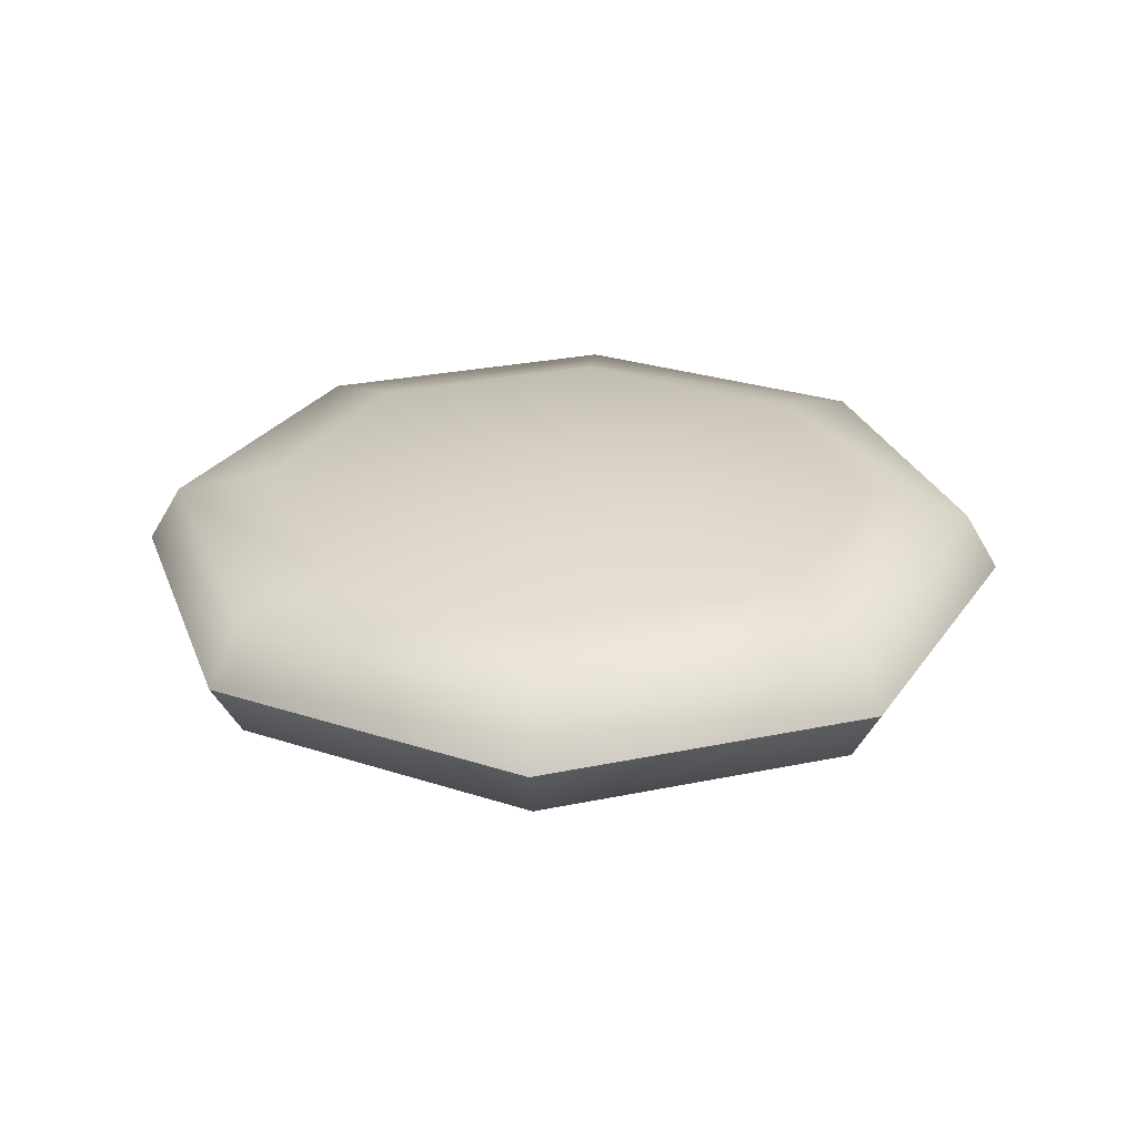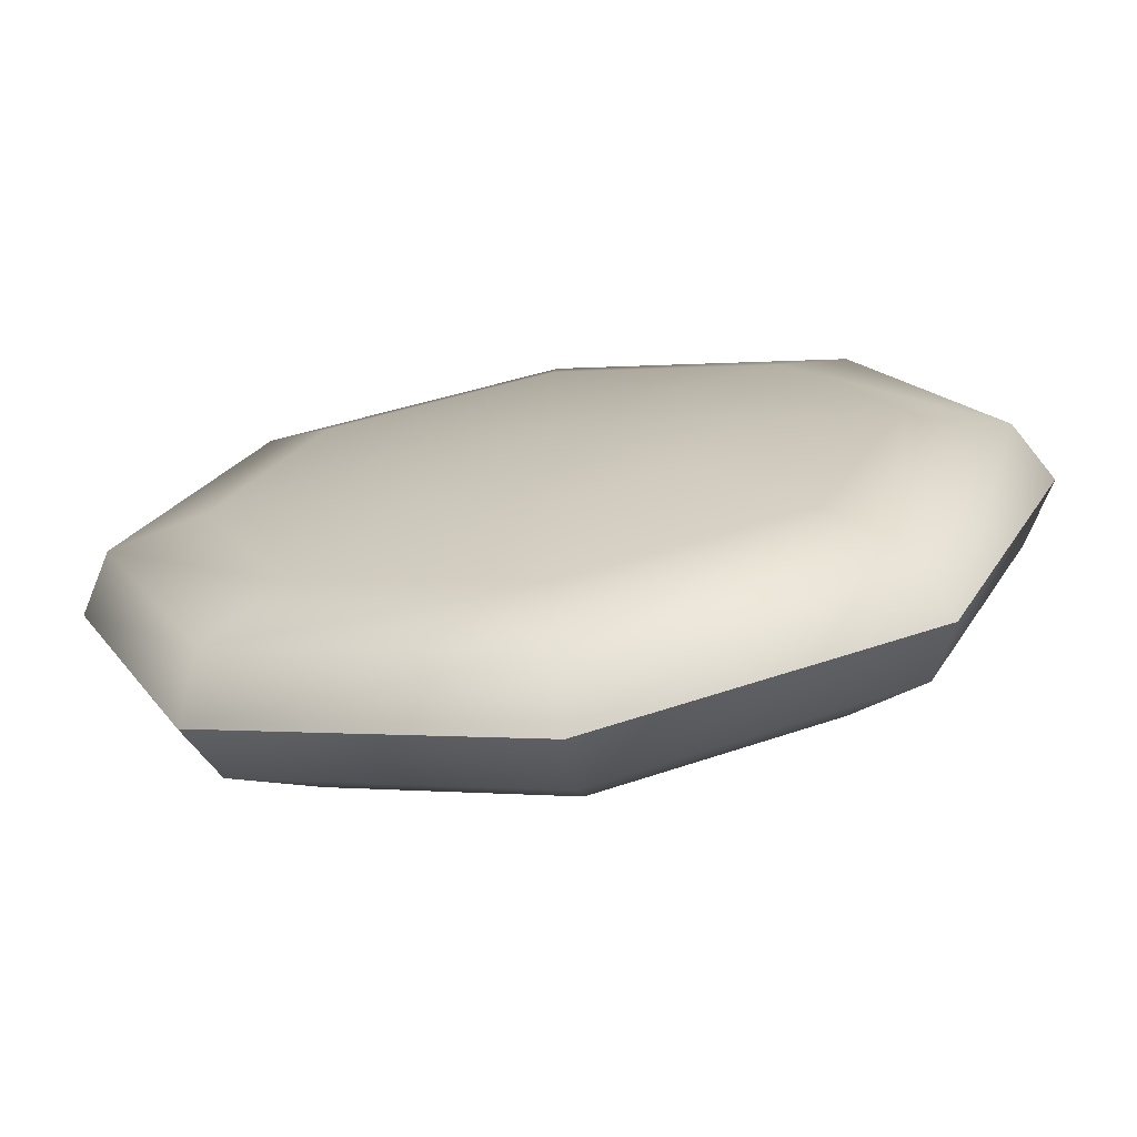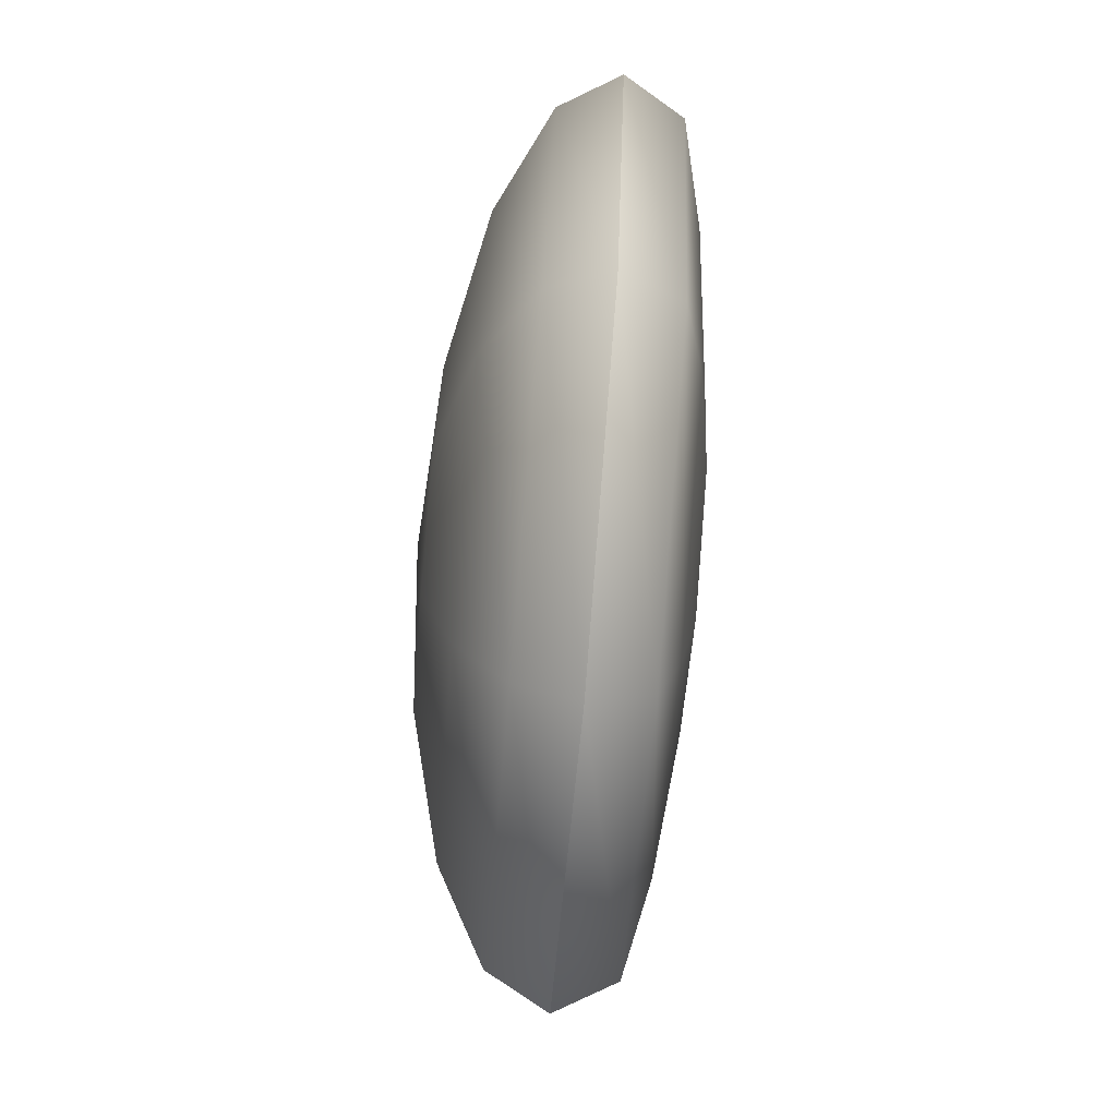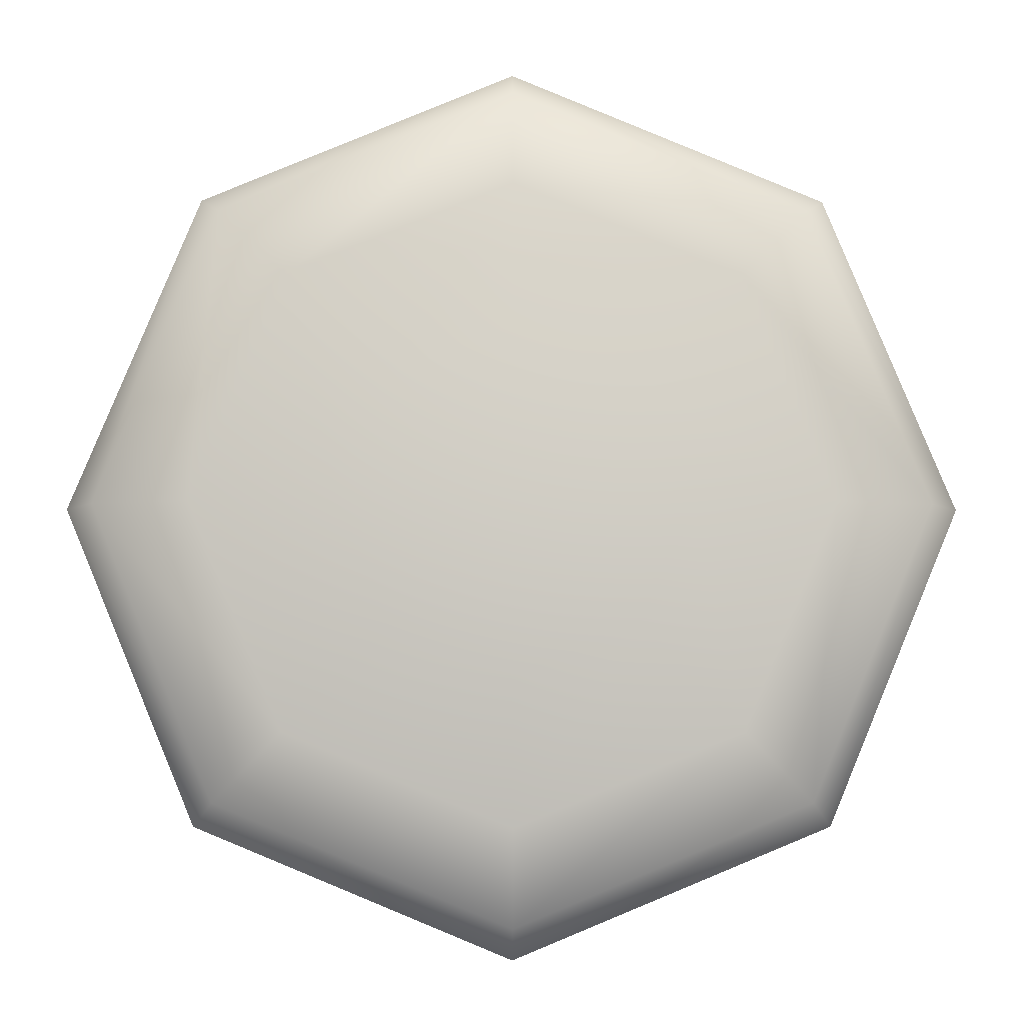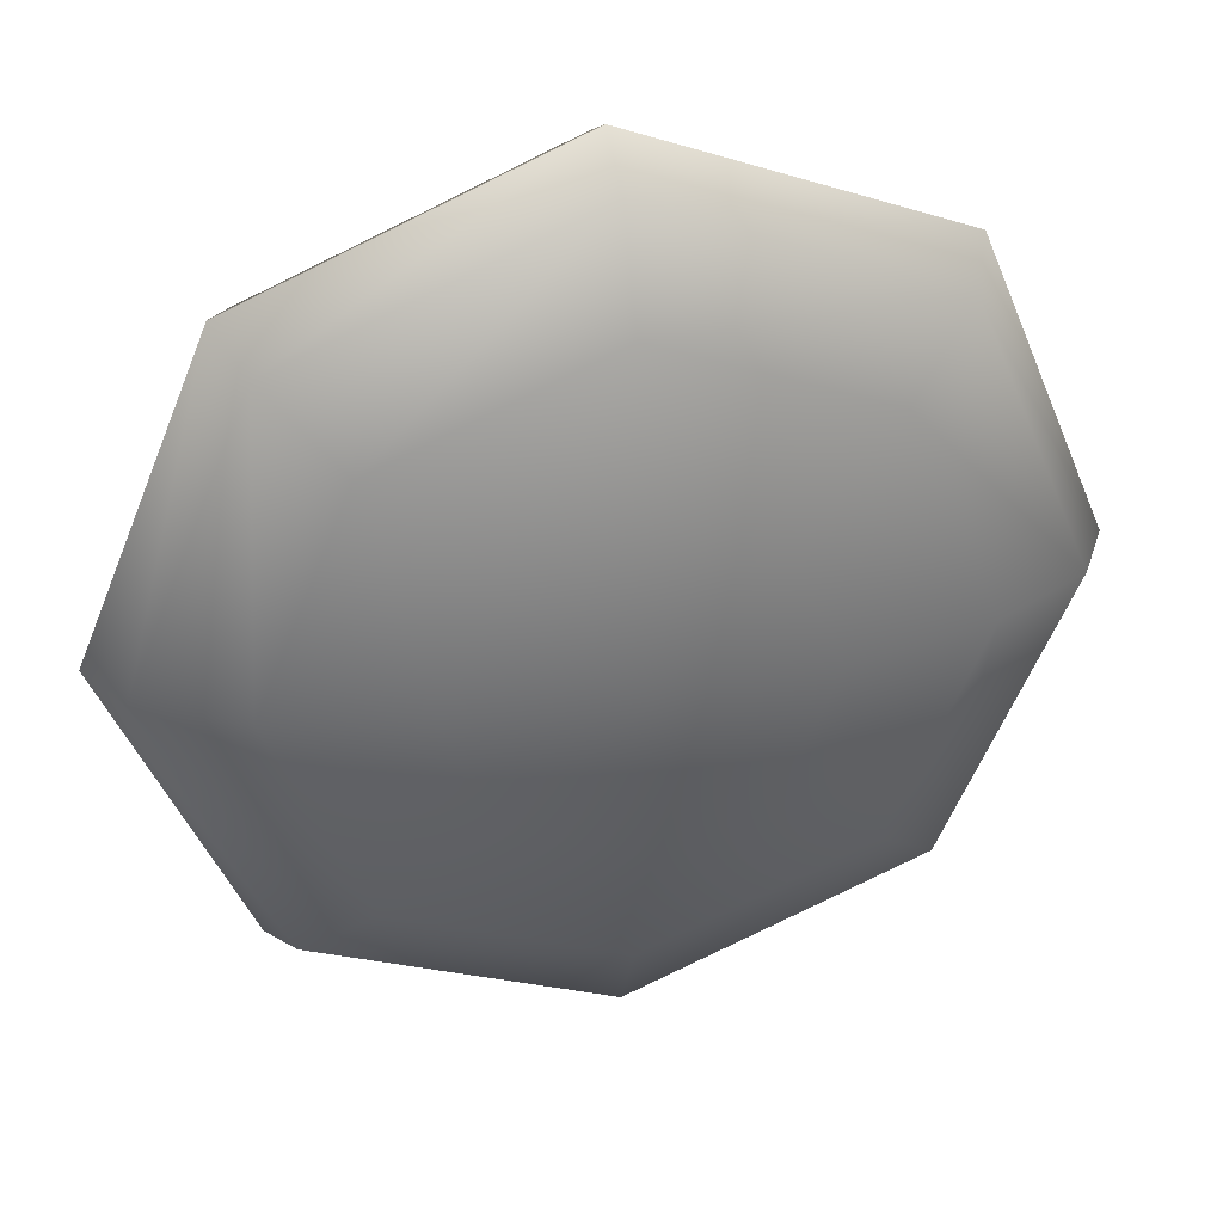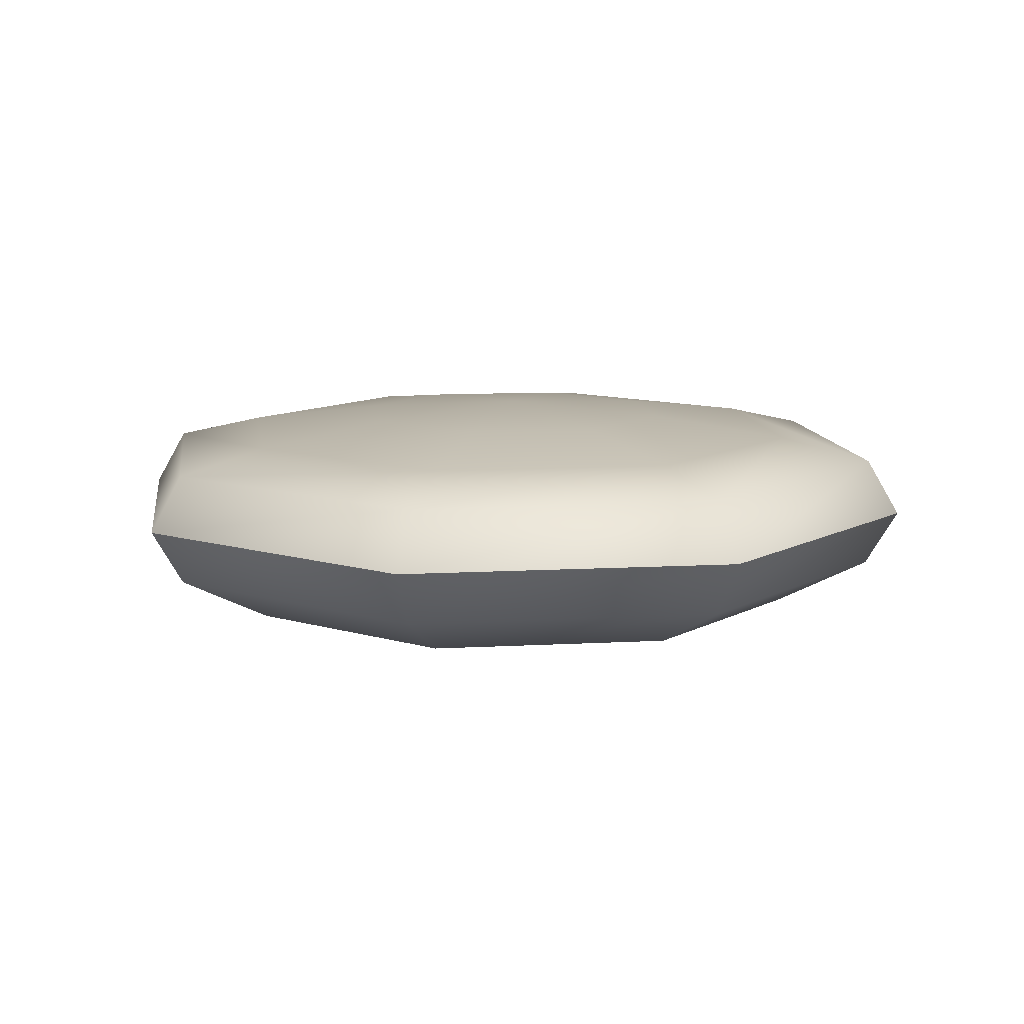
<metadata>
{"format":"obj","ext":"obj","renderer":"f3d","projection":"perspective","resolution":1024,"background":"white","views":[{"elev":27.1,"azim":-40.5,"up":"+Y"},{"elev":-70.7,"azim":-171.6,"up":"+Z"},{"elev":-75.9,"azim":85.1,"up":"+Z"},{"elev":-6.0,"azim":179.4,"up":"+Z"},{"elev":36.1,"azim":-13.2,"up":"+Z"},{"elev":10.7,"azim":-165.4,"up":"+Y"}]}
</metadata>
<code>
g default
v 22.28 77.1 -125.4
v 16.54 77.1 -127.7
v 10.81 77.1 -125.4
v 8.433 77.1 -119.6
v 10.81 77.1 -113.9
v 16.54 77.1 -111.5
v 22.28 77.1 -113.9
v 24.65 77.1 -119.6
v 27.14 78.66 -130.2
v 16.54 78.66 -134.6
v 5.947 78.66 -130.2
v 1.558 78.66 -119.6
v 5.947 78.66 -109
v 16.54 78.66 -104.6
v 27.14 78.66 -109
v 31.53 78.66 -119.6
v 30.39 80.99 -133.5
v 16.54 80.99 -139.2
v 2.698 80.99 -133.5
v -3.036 80.99 -119.6
v 2.698 80.99 -105.8
v 16.54 80.99 -100
v 30.39 80.99 -105.8
v 36.12 80.99 -119.6
v 31.53 83.73 -134.6
v 16.54 83.73 -140.8
v 1.558 83.73 -134.6
v -4.649 83.73 -119.6
v 1.558 83.73 -104.6
v 16.54 83.73 -98.43
v 31.53 83.73 -104.6
v 37.73 83.73 -119.6
v 30.39 86.47 -133.5
v 16.54 86.47 -139.2
v 2.698 86.47 -133.5
v -3.036 86.47 -119.6
v 2.698 86.47 -105.8
v 16.54 86.47 -100
v 30.39 86.47 -105.8
v 36.12 86.47 -119.6
v 27.14 87.55 -130.2
v 16.54 87.55 -134.6
v 5.947 87.55 -130.2
v 1.558 87.55 -119.6
v 5.947 87.55 -109
v 16.54 87.55 -104.6
v 27.14 87.55 -109
v 31.53 87.55 -119.6
v 22.28 88.46 -125.4
v 16.54 88.46 -127.7
v 10.81 88.46 -125.4
v 8.433 88.46 -119.6
v 10.81 88.46 -113.9
v 16.54 88.46 -111.5
v 22.28 88.46 -113.9
v 24.65 88.46 -119.6
v 16.54 76.56 -119.6
v 16.54 89.01 -119.6
g Mushroom_top shroomtops Big_mushroom
f 1 2 10 9
f 2 3 11 10
f 3 4 12 11
f 4 5 13 12
f 5 6 14 13
f 6 7 15 14
f 7 8 16 15
f 8 1 9 16
f 9 10 18 17
f 10 11 19 18
f 11 12 20 19
f 12 13 21 20
f 13 14 22 21
f 14 15 23 22
f 15 16 24 23
f 16 9 17 24
f 17 18 26 25
f 18 19 27 26
f 19 20 28 27
f 20 21 29 28
f 21 22 30 29
f 22 23 31 30
f 23 24 32 31
f 24 17 25 32
f 25 26 34 33
f 26 27 35 34
f 27 28 36 35
f 28 29 37 36
f 29 30 38 37
f 30 31 39 38
f 31 32 40 39
f 32 25 33 40
f 33 34 42 41
f 34 35 43 42
f 35 36 44 43
f 36 37 45 44
f 37 38 46 45
f 38 39 47 46
f 39 40 48 47
f 40 33 41 48
f 41 42 50 49
f 42 43 51 50
f 43 44 52 51
f 44 45 53 52
f 45 46 54 53
f 46 47 55 54
f 47 48 56 55
f 48 41 49 56
f 2 1 57
f 3 2 57
f 4 3 57
f 5 4 57
f 6 5 57
f 7 6 57
f 8 7 57
f 1 8 57
f 49 50 58
f 50 51 58
f 51 52 58
f 52 53 58
f 53 54 58
f 54 55 58
f 55 56 58
f 56 49 58

</code>
